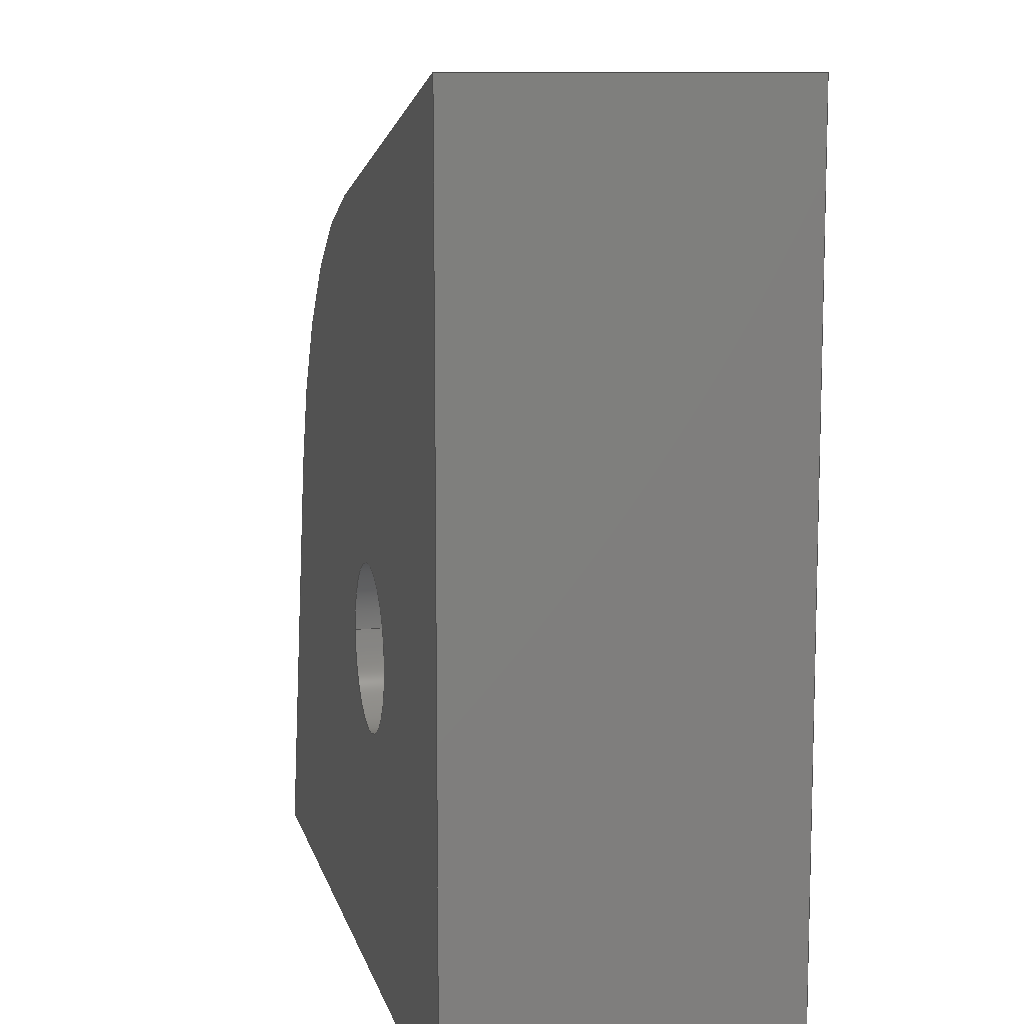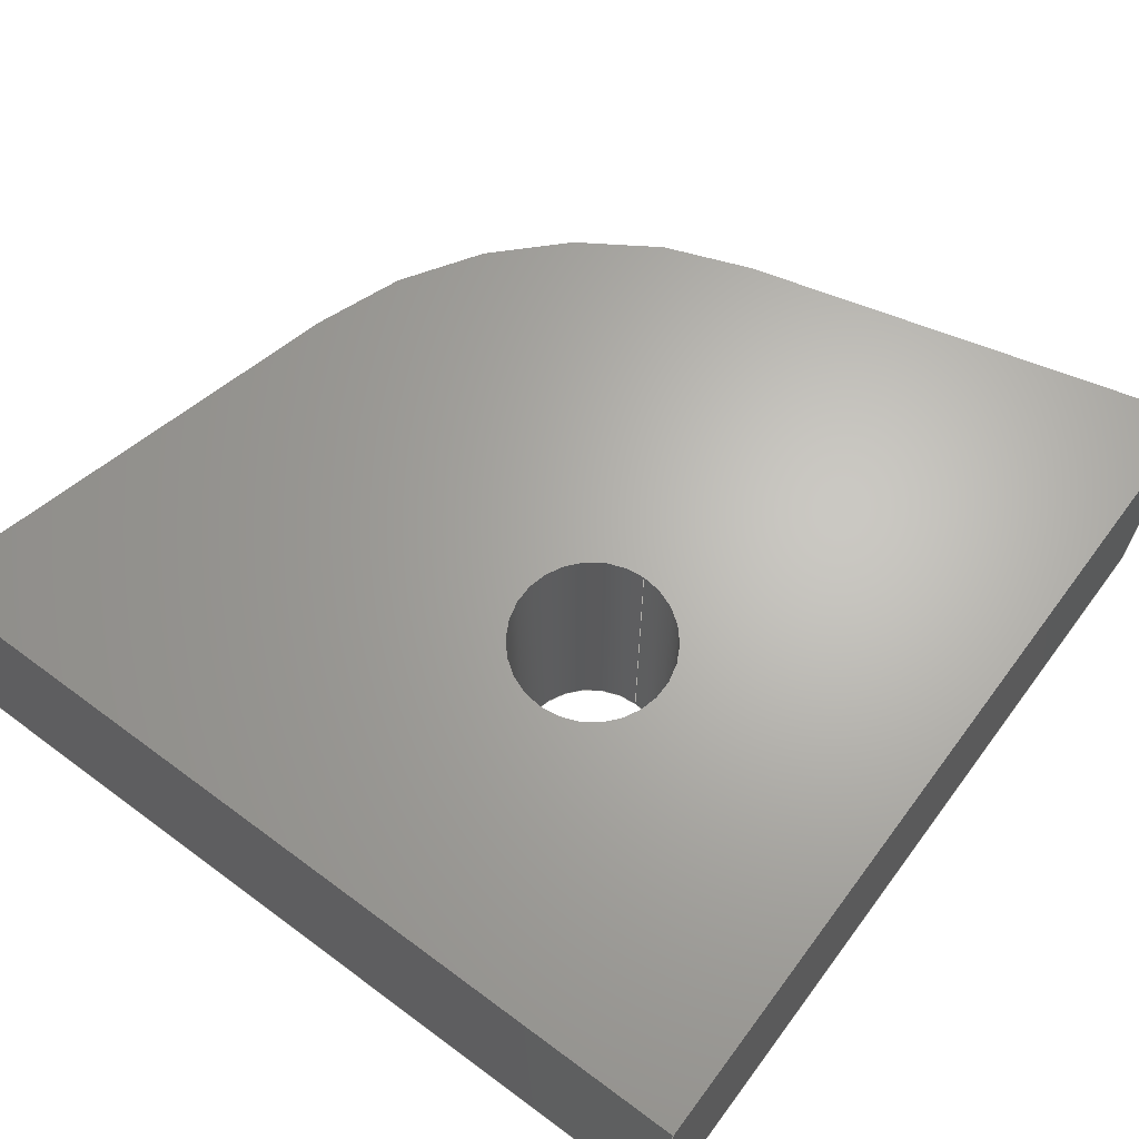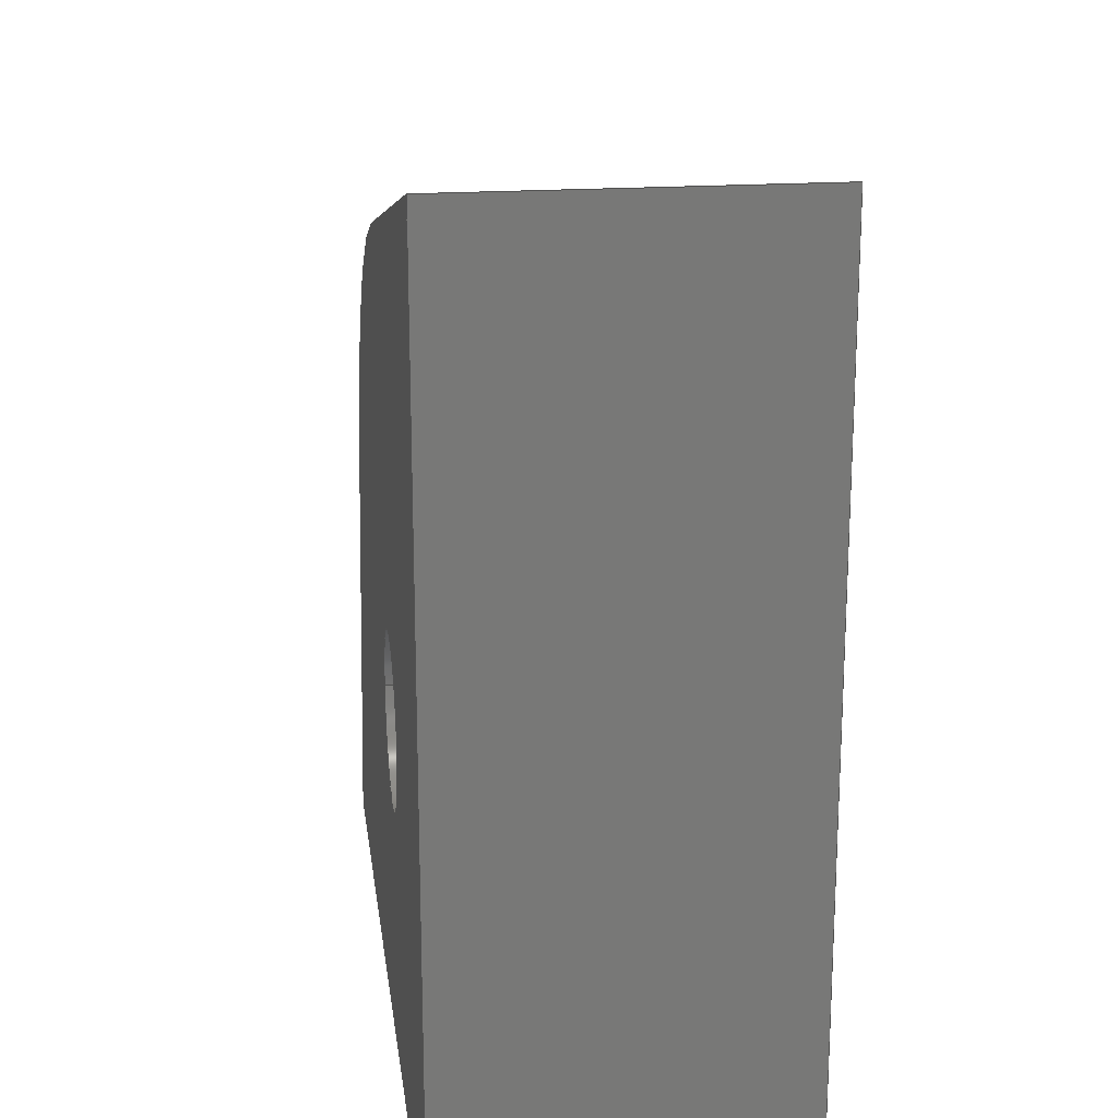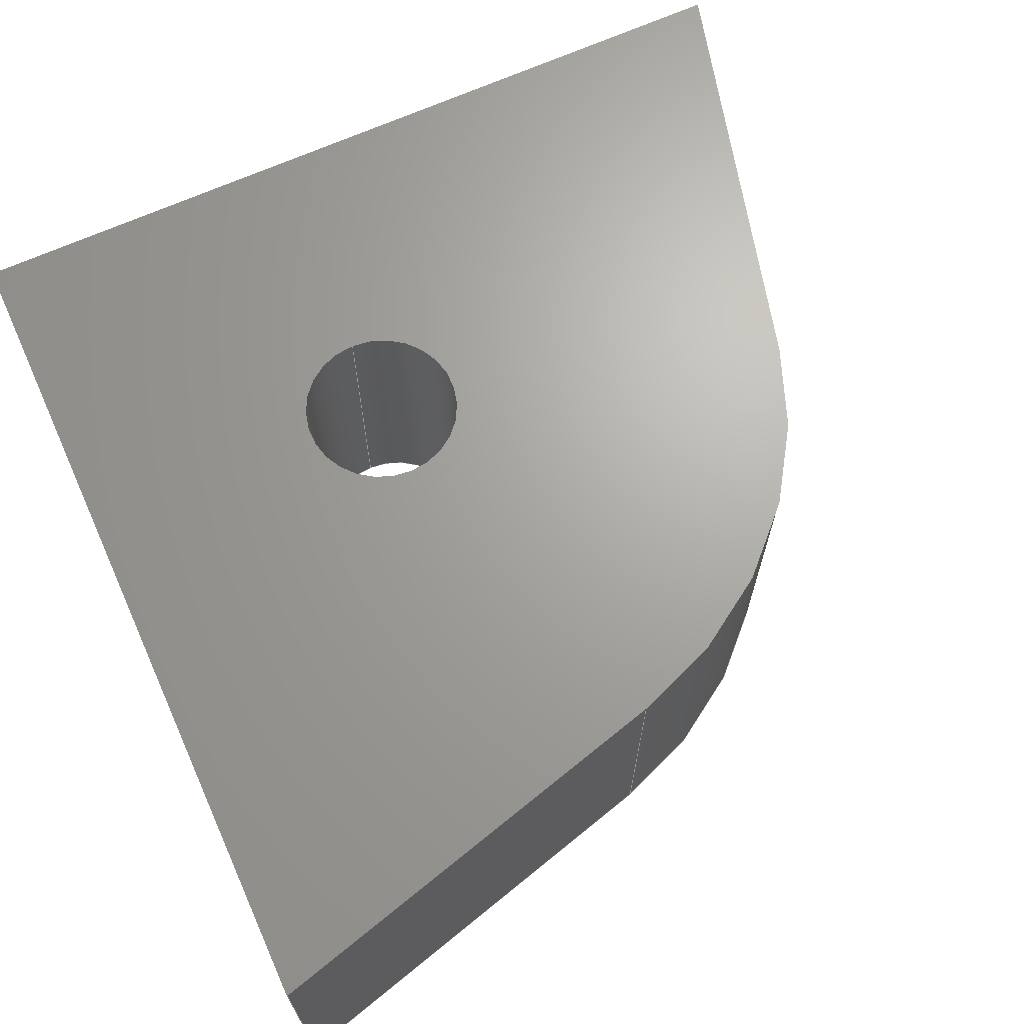
<metadata>
{"format":"step","ext":"stp","renderer":"f3d","projection":"perspective","resolution":1024,"background":"white","views":[{"elev":10.3,"azim":-103.0,"up":"+Y"},{"elev":65.4,"azim":-53.3,"up":"+Z"},{"elev":19.7,"azim":-97.3,"up":"+Y"},{"elev":67.3,"azim":65.7,"up":"+Z"}]}
</metadata>
<code>
ISO-10303-21;
DATA;
#1=PRODUCT('EV3_Web_L_Poplar_6mm','','',(#2)) ;
#2=PRODUCT_CONTEXT(' ',#3,'mechanical') ;
#3=APPLICATION_CONTEXT('managed model based 3d engineering') ;
#4=PRODUCT_DEFINITION('',' ',#274,#5) ;
#5=PRODUCT_DEFINITION_CONTEXT('part definition',#3,' ') ;
#6=PRODUCT_DEFINITION_SHAPE(' ',' ',#4) ;
#7=MECHANICAL_DESIGN_GEOMETRIC_PRESENTATION_REPRESENTATION(' ',(#56),#279) ;
#8=PRODUCT_CATEGORY('part','specification') ;
#9=SHAPE_REPRESENTATION(' ',(#116),#279) ;
#10=CARTESIAN_POINT(' ',(0,0,0)) ;
#11=CARTESIAN_POINT('Axis2P3D Location',(0,0,0)) ;
#12=CARTESIAN_POINT('Line Origine',(0,0,3)) ;
#13=CARTESIAN_POINT('Vertex',(0,0,0)) ;
#14=CARTESIAN_POINT('Vertex',(0,0,6)) ;
#15=CARTESIAN_POINT('Line Origine',(7.945,0,0)) ;
#16=CARTESIAN_POINT('Vertex',(15.89,0,0)) ;
#17=CARTESIAN_POINT('Line Origine',(15.89,0,3)) ;
#18=CARTESIAN_POINT('Vertex',(15.89,0,6)) ;
#19=CARTESIAN_POINT('Line Origine',(7.945,0,6)) ;
#20=CARTESIAN_POINT('Axis2P3D Location',(15.89,0,0)) ;
#21=CARTESIAN_POINT('Line Origine',(14.81,4.035,0)) ;
#22=CARTESIAN_POINT('Vertex',(13.73,8.071,0)) ;
#23=CARTESIAN_POINT('Line Origine',(13.73,8.071,3)) ;
#24=CARTESIAN_POINT('Vertex',(13.73,8.071,6)) ;
#25=CARTESIAN_POINT('Line Origine',(14.81,4.035,6)) ;
#26=CARTESIAN_POINT('Axis2P3D Location',(6,6,3)) ;
#27=CARTESIAN_POINT('Axis2P3D Location',(6,6,0)) ;
#28=CARTESIAN_POINT('Vertex',(8.071,13.73,0)) ;
#29=CARTESIAN_POINT('Line Origine',(8.071,13.73,3)) ;
#30=CARTESIAN_POINT('Vertex',(8.071,13.73,6)) ;
#31=CARTESIAN_POINT('Axis2P3D Location',(6,6,6)) ;
#32=CARTESIAN_POINT('Axis2P3D Location',(8.071,13.73,0)) ;
#33=CARTESIAN_POINT('Line Origine',(4.035,14.81,0)) ;
#34=CARTESIAN_POINT('Vertex',(3.553e-15,15.89,0)) ;
#35=CARTESIAN_POINT('Line Origine',(1.776e-15,15.89,3)) ;
#36=CARTESIAN_POINT('Vertex',(3.553e-15,15.89,6)) ;
#37=CARTESIAN_POINT('Line Origine',(4.035,14.81,6)) ;
#38=CARTESIAN_POINT('Axis2P3D Location',(0,15.89,0)) ;
#39=CARTESIAN_POINT('Line Origine',(0,7.945,0)) ;
#40=CARTESIAN_POINT('Line Origine',(0,7.945,6)) ;
#41=CARTESIAN_POINT('Axis2P3D Location',(6,6,3)) ;
#42=CARTESIAN_POINT('Axis2P3D Location',(6,6,6)) ;
#43=CARTESIAN_POINT('Vertex',(4.5,6,6)) ;
#44=CARTESIAN_POINT('Vertex',(7.5,6,6)) ;
#45=CARTESIAN_POINT('Line Origine',(7.5,6,3)) ;
#46=CARTESIAN_POINT('Vertex',(7.5,6,0)) ;
#47=CARTESIAN_POINT('Axis2P3D Location',(6,6,0)) ;
#48=CARTESIAN_POINT('Vertex',(4.5,6,0)) ;
#49=CARTESIAN_POINT('Line Origine',(4.5,6,3)) ;
#50=CARTESIAN_POINT('Axis2P3D Location',(6,6,6)) ;
#51=CARTESIAN_POINT('Axis2P3D Location',(6,6,0)) ;
#52=CARTESIAN_POINT('Axis2P3D Location',(0,0,0)) ;
#53=CARTESIAN_POINT('Axis2P3D Location',(0,0,6)) ;
#54=PRODUCT_RELATED_PRODUCT_CATEGORY('part',$,(#1)) ;
#55=UNCERTAINTY_MEASURE_WITH_UNIT(LENGTH_MEASURE(0.005),#276,'distance_accuracy_value','CONFUSED CURVE UNCERTAINTY') ;
#56=STYLED_ITEM(' ',(#57),#237) ;
#57=PRESENTATION_STYLE_ASSIGNMENT((#58)) ;
#58=SURFACE_STYLE_USAGE(.BOTH.,#59) ;
#59=SURFACE_SIDE_STYLE(' ',(#60)) ;
#60=SURFACE_STYLE_FILL_AREA(#61) ;
#61=FILL_AREA_STYLE(' ',(#62)) ;
#62=FILL_AREA_STYLE_COLOUR(' ',#263) ;
#63=VECTOR('Line Direction',#80,1) ;
#64=VECTOR('Line Direction',#81,1) ;
#65=VECTOR('Line Direction',#82,1) ;
#66=VECTOR('Line Direction',#83,1) ;
#67=VECTOR('Line Direction',#86,1) ;
#68=VECTOR('Line Direction',#87,1) ;
#69=VECTOR('Line Direction',#88,1) ;
#70=VECTOR('Line Direction',#92,1) ;
#71=VECTOR('Line Direction',#96,1) ;
#72=VECTOR('Line Direction',#97,1) ;
#73=VECTOR('Line Direction',#98,1) ;
#74=VECTOR('Line Direction',#101,1) ;
#75=VECTOR('Line Direction',#102,1) ;
#76=VECTOR('Line Direction',#106,1) ;
#77=VECTOR('Line Direction',#108,1) ;
#78=DIRECTION('Axis2P3D Direction',(0,-1,0)) ;
#79=DIRECTION('Axis2P3D XDirection',(1,0,0)) ;
#80=DIRECTION('Vector Direction',(0,0,1)) ;
#81=DIRECTION('Vector Direction',(1,0,0)) ;
#82=DIRECTION('Vector Direction',(0,0,1)) ;
#83=DIRECTION('Vector Direction',(1,0,0)) ;
#84=DIRECTION('Axis2P3D Direction',(0.9659,0.2588,-0)) ;
#85=DIRECTION('Axis2P3D XDirection',(-0.2588,0.9659,0)) ;
#86=DIRECTION('Vector Direction',(-0.2588,0.9659,0)) ;
#87=DIRECTION('Vector Direction',(0,0,1)) ;
#88=DIRECTION('Vector Direction',(-0.2588,0.9659,0)) ;
#89=DIRECTION('Axis2P3D Direction',(0,0,1)) ;
#90=DIRECTION('Axis2P3D XDirection',(0.9659,0.2588,0)) ;
#91=DIRECTION('Axis2P3D Direction',(0,0,1)) ;
#92=DIRECTION('Vector Direction',(0,0,1)) ;
#93=DIRECTION('Axis2P3D Direction',(0,0,1)) ;
#94=DIRECTION('Axis2P3D Direction',(0.2588,0.9659,-0)) ;
#95=DIRECTION('Axis2P3D XDirection',(-0.9659,0.2588,0)) ;
#96=DIRECTION('Vector Direction',(-0.9659,0.2588,0)) ;
#97=DIRECTION('Vector Direction',(0,0,1)) ;
#98=DIRECTION('Vector Direction',(-0.9659,0.2588,0)) ;
#99=DIRECTION('Axis2P3D Direction',(-1,0,0)) ;
#100=DIRECTION('Axis2P3D XDirection',(0,-1,0)) ;
#101=DIRECTION('Vector Direction',(0,-1,0)) ;
#102=DIRECTION('Vector Direction',(0,-1,0)) ;
#103=DIRECTION('Axis2P3D Direction',(0,0,1)) ;
#104=DIRECTION('Axis2P3D XDirection',(1,0,0)) ;
#105=DIRECTION('Axis2P3D Direction',(0,0,1)) ;
#106=DIRECTION('Vector Direction',(0,0,1)) ;
#107=DIRECTION('Axis2P3D Direction',(0,0,1)) ;
#108=DIRECTION('Vector Direction',(0,0,1)) ;
#109=DIRECTION('Axis2P3D Direction',(0,0,1)) ;
#110=DIRECTION('Axis2P3D Direction',(0,0,1)) ;
#111=DIRECTION('Axis2P3D Direction',(0,0,1)) ;
#112=DIRECTION('Axis2P3D XDirection',(1,0,0)) ;
#113=DIRECTION('Axis2P3D Direction',(0,0,1)) ;
#114=DIRECTION('Axis2P3D XDirection',(1,0,0)) ;
#115=SHAPE_REPRESENTATION_RELATIONSHIP(' ',' ',#9,#252) ;
#116=AXIS2_PLACEMENT_3D(' ',#10,$,$) ;
#117=AXIS2_PLACEMENT_3D('Plane Axis2P3D',#11,#78,#79) ;
#118=AXIS2_PLACEMENT_3D('Plane Axis2P3D',#20,#84,#85) ;
#119=AXIS2_PLACEMENT_3D('Cylinder Axis2P3D',#26,#89,#90) ;
#120=AXIS2_PLACEMENT_3D('Circle Axis2P3D',#27,#91,$) ;
#121=AXIS2_PLACEMENT_3D('Circle Axis2P3D',#31,#93,$) ;
#122=AXIS2_PLACEMENT_3D('Plane Axis2P3D',#32,#94,#95) ;
#123=AXIS2_PLACEMENT_3D('Plane Axis2P3D',#38,#99,#100) ;
#124=AXIS2_PLACEMENT_3D('Cylinder Axis2P3D',#41,#103,#104) ;
#125=AXIS2_PLACEMENT_3D('Circle Axis2P3D',#42,#105,$) ;
#126=AXIS2_PLACEMENT_3D('Circle Axis2P3D',#47,#107,$) ;
#127=AXIS2_PLACEMENT_3D('Circle Axis2P3D',#50,#109,$) ;
#128=AXIS2_PLACEMENT_3D('Circle Axis2P3D',#51,#110,$) ;
#129=AXIS2_PLACEMENT_3D('Plane Axis2P3D',#52,#111,#112) ;
#130=AXIS2_PLACEMENT_3D('Plane Axis2P3D',#53,#113,#114) ;
#131=LINE('Line',#12,#63) ;
#132=LINE('Line',#15,#64) ;
#133=LINE('Line',#17,#65) ;
#134=LINE('Line',#19,#66) ;
#135=LINE('Line',#21,#67) ;
#136=LINE('Line',#23,#68) ;
#137=LINE('Line',#25,#69) ;
#138=LINE('Line',#29,#70) ;
#139=LINE('Line',#33,#71) ;
#140=LINE('Line',#35,#72) ;
#141=LINE('Line',#37,#73) ;
#142=LINE('Line',#39,#74) ;
#143=LINE('Line',#40,#75) ;
#144=LINE('Line',#45,#76) ;
#145=LINE('Line',#49,#77) ;
#146=CIRCLE('generated circle',#120,8) ;
#147=CIRCLE('generated circle',#121,8) ;
#148=CIRCLE('generated circle',#125,1.5) ;
#149=CIRCLE('generated circle',#126,1.5) ;
#150=CIRCLE('generated circle',#127,1.5) ;
#151=CIRCLE('generated circle',#128,1.5) ;
#152=PLANE('',#117) ;
#153=PLANE('',#118) ;
#154=PLANE('',#122) ;
#155=PLANE('',#123) ;
#156=PLANE('',#129) ;
#157=PLANE('',#130) ;
#158=CYLINDRICAL_SURFACE('generated cylinder',#119,8) ;
#159=CYLINDRICAL_SURFACE('generated cylinder',#124,1.5) ;
#160=FACE_BOUND('',#234,.T.) ;
#161=FACE_BOUND('',#236,.T.) ;
#162=EDGE_CURVE('',#238,#239,#131,.T.) ;
#163=EDGE_CURVE('',#238,#240,#132,.T.) ;
#164=EDGE_CURVE('',#240,#241,#133,.T.) ;
#165=EDGE_CURVE('',#239,#241,#134,.T.) ;
#166=EDGE_CURVE('',#240,#242,#135,.T.) ;
#167=EDGE_CURVE('',#242,#243,#136,.T.) ;
#168=EDGE_CURVE('',#241,#243,#137,.T.) ;
#169=EDGE_CURVE('',#242,#244,#146,.T.) ;
#170=EDGE_CURVE('',#244,#245,#138,.T.) ;
#171=EDGE_CURVE('',#243,#245,#147,.T.) ;
#172=EDGE_CURVE('',#244,#246,#139,.T.) ;
#173=EDGE_CURVE('',#246,#247,#140,.T.) ;
#174=EDGE_CURVE('',#245,#247,#141,.T.) ;
#175=EDGE_CURVE('',#246,#238,#142,.T.) ;
#176=EDGE_CURVE('',#247,#239,#143,.T.) ;
#177=EDGE_CURVE('',#248,#249,#148,.T.) ;
#178=EDGE_CURVE('',#250,#249,#144,.T.) ;
#179=EDGE_CURVE('',#251,#250,#149,.T.) ;
#180=EDGE_CURVE('',#251,#248,#145,.T.) ;
#181=EDGE_CURVE('',#249,#248,#150,.T.) ;
#182=EDGE_CURVE('',#250,#251,#151,.T.) ;
#183=CLOSED_SHELL('Closed Shell',(#253,#254,#255,#256,#257,#258,#259,#260,#261)) ;
#184=ORIENTED_EDGE('',*,*,#162,.F.) ;
#185=ORIENTED_EDGE('',*,*,#163,.T.) ;
#186=ORIENTED_EDGE('',*,*,#164,.T.) ;
#187=ORIENTED_EDGE('',*,*,#165,.F.) ;
#188=ORIENTED_EDGE('',*,*,#164,.F.) ;
#189=ORIENTED_EDGE('',*,*,#166,.T.) ;
#190=ORIENTED_EDGE('',*,*,#167,.T.) ;
#191=ORIENTED_EDGE('',*,*,#168,.F.) ;
#192=ORIENTED_EDGE('',*,*,#167,.F.) ;
#193=ORIENTED_EDGE('',*,*,#169,.T.) ;
#194=ORIENTED_EDGE('',*,*,#170,.T.) ;
#195=ORIENTED_EDGE('',*,*,#171,.F.) ;
#196=ORIENTED_EDGE('',*,*,#170,.F.) ;
#197=ORIENTED_EDGE('',*,*,#172,.T.) ;
#198=ORIENTED_EDGE('',*,*,#173,.T.) ;
#199=ORIENTED_EDGE('',*,*,#174,.F.) ;
#200=ORIENTED_EDGE('',*,*,#173,.F.) ;
#201=ORIENTED_EDGE('',*,*,#175,.T.) ;
#202=ORIENTED_EDGE('',*,*,#162,.T.) ;
#203=ORIENTED_EDGE('',*,*,#176,.F.) ;
#204=ORIENTED_EDGE('',*,*,#177,.T.) ;
#205=ORIENTED_EDGE('',*,*,#178,.F.) ;
#206=ORIENTED_EDGE('',*,*,#179,.F.) ;
#207=ORIENTED_EDGE('',*,*,#180,.T.) ;
#208=ORIENTED_EDGE('',*,*,#181,.T.) ;
#209=ORIENTED_EDGE('',*,*,#180,.F.) ;
#210=ORIENTED_EDGE('',*,*,#182,.F.) ;
#211=ORIENTED_EDGE('',*,*,#178,.T.) ;
#212=ORIENTED_EDGE('',*,*,#175,.F.) ;
#213=ORIENTED_EDGE('',*,*,#172,.F.) ;
#214=ORIENTED_EDGE('',*,*,#169,.F.) ;
#215=ORIENTED_EDGE('',*,*,#166,.F.) ;
#216=ORIENTED_EDGE('',*,*,#163,.F.) ;
#217=ORIENTED_EDGE('',*,*,#182,.T.) ;
#218=ORIENTED_EDGE('',*,*,#179,.T.) ;
#219=ORIENTED_EDGE('',*,*,#165,.T.) ;
#220=ORIENTED_EDGE('',*,*,#168,.T.) ;
#221=ORIENTED_EDGE('',*,*,#171,.T.) ;
#222=ORIENTED_EDGE('',*,*,#174,.T.) ;
#223=ORIENTED_EDGE('',*,*,#176,.T.) ;
#224=ORIENTED_EDGE('',*,*,#177,.F.) ;
#225=ORIENTED_EDGE('',*,*,#181,.F.) ;
#226=EDGE_LOOP('',(#184,#185,#186,#187)) ;
#227=EDGE_LOOP('',(#188,#189,#190,#191)) ;
#228=EDGE_LOOP('',(#192,#193,#194,#195)) ;
#229=EDGE_LOOP('',(#196,#197,#198,#199)) ;
#230=EDGE_LOOP('',(#200,#201,#202,#203)) ;
#231=EDGE_LOOP('',(#204,#205,#206,#207)) ;
#232=EDGE_LOOP('',(#208,#209,#210,#211)) ;
#233=EDGE_LOOP('',(#212,#213,#214,#215,#216)) ;
#234=EDGE_LOOP('',(#217,#218)) ;
#235=EDGE_LOOP('',(#219,#220,#221,#222,#223)) ;
#236=EDGE_LOOP('',(#224,#225)) ;
#237=MANIFOLD_SOLID_BREP('PartBody',#183) ;
#238=VERTEX_POINT('',#13) ;
#239=VERTEX_POINT('',#14) ;
#240=VERTEX_POINT('',#16) ;
#241=VERTEX_POINT('',#18) ;
#242=VERTEX_POINT('',#22) ;
#243=VERTEX_POINT('',#24) ;
#244=VERTEX_POINT('',#28) ;
#245=VERTEX_POINT('',#30) ;
#246=VERTEX_POINT('',#34) ;
#247=VERTEX_POINT('',#36) ;
#248=VERTEX_POINT('',#43) ;
#249=VERTEX_POINT('',#44) ;
#250=VERTEX_POINT('',#46) ;
#251=VERTEX_POINT('',#48) ;
#252=ADVANCED_BREP_SHAPE_REPRESENTATION('NONE',(#237),#279) ;
#253=ADVANCED_FACE('PartBody',(#264),#152,.T.) ;
#254=ADVANCED_FACE('PartBody',(#265),#153,.T.) ;
#255=ADVANCED_FACE('PartBody',(#266),#158,.T.) ;
#256=ADVANCED_FACE('PartBody',(#267),#154,.T.) ;
#257=ADVANCED_FACE('PartBody',(#268),#155,.T.) ;
#258=ADVANCED_FACE('PartBody',(#269),#159,.F.) ;
#259=ADVANCED_FACE('PartBody',(#270),#159,.F.) ;
#260=ADVANCED_FACE('PartBody',(#271,#160),#156,.F.) ;
#261=ADVANCED_FACE('PartBody',(#272,#161),#157,.T.) ;
#262=APPLICATION_PROTOCOL_DEFINITION('international standard','ap242_managed_model_based_3d_engineering',2014,#3) ;
#263=COLOUR_RGB('Colour',0.8235,0.8235,1) ;
#264=FACE_OUTER_BOUND('',#226,.T.) ;
#265=FACE_OUTER_BOUND('',#227,.T.) ;
#266=FACE_OUTER_BOUND('',#228,.T.) ;
#267=FACE_OUTER_BOUND('',#229,.T.) ;
#268=FACE_OUTER_BOUND('',#230,.T.) ;
#269=FACE_OUTER_BOUND('',#231,.T.) ;
#270=FACE_OUTER_BOUND('',#232,.T.) ;
#271=FACE_OUTER_BOUND('',#233,.T.) ;
#272=FACE_OUTER_BOUND('',#235,.T.) ;
#273=PRODUCT_CATEGORY_RELATIONSHIP(' ',' ',#8,#54) ;
#274=PRODUCT_DEFINITION_FORMATION_WITH_SPECIFIED_SOURCE('',' ',#1,.NOT_KNOWN.) ;
#275=SHAPE_DEFINITION_REPRESENTATION(#6,#9) ;
#276=(LENGTH_UNIT()NAMED_UNIT(*)SI_UNIT(.MILLI.,.METRE.)) ;
#277=(NAMED_UNIT(*)PLANE_ANGLE_UNIT()SI_UNIT($,.RADIAN.)) ;
#278=(NAMED_UNIT(*)SI_UNIT($,.STERADIAN.)SOLID_ANGLE_UNIT()) ;
#279=(GEOMETRIC_REPRESENTATION_CONTEXT(3)GLOBAL_UNCERTAINTY_ASSIGNED_CONTEXT((#55))GLOBAL_UNIT_ASSIGNED_CONTEXT((#276,#277,#278))REPRESENTATION_CONTEXT(' ',' ')) ;
ENDSEC;
END-ISO-10303-21;

</code>
